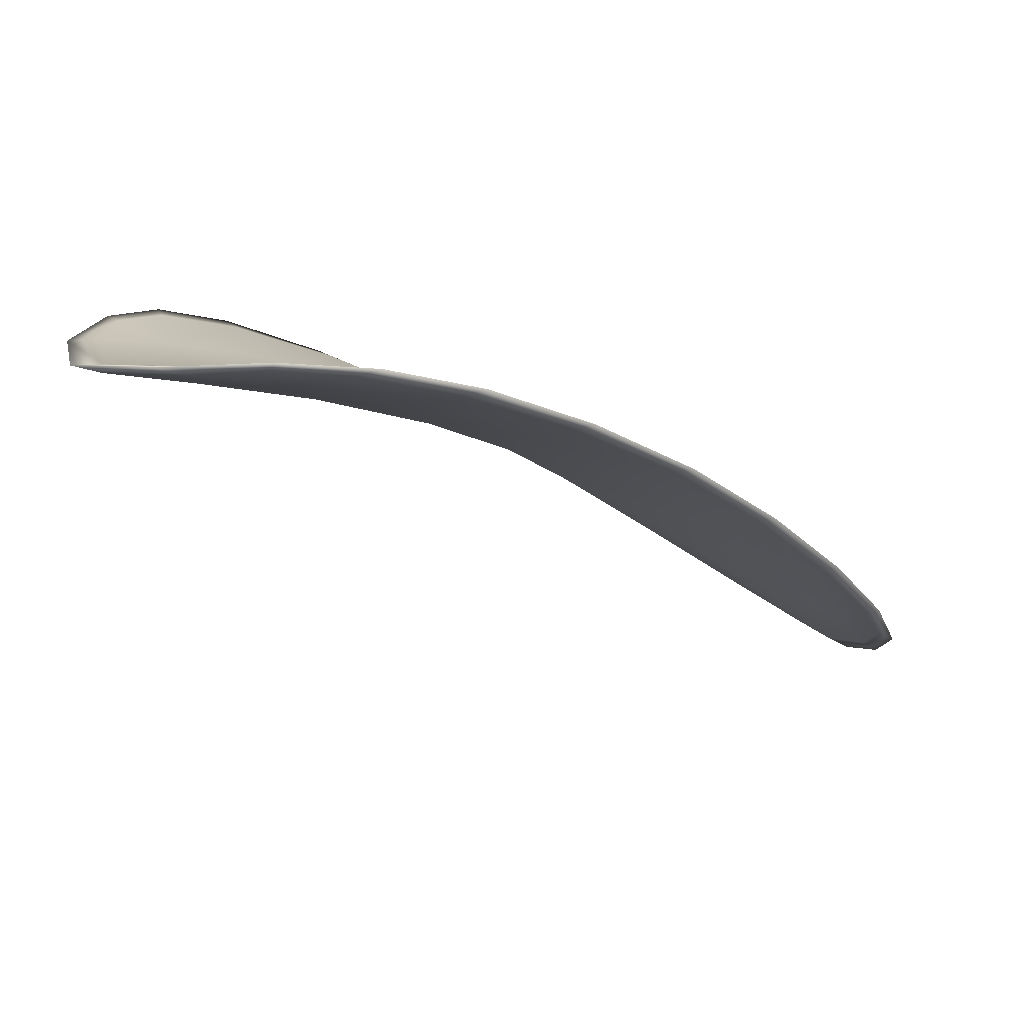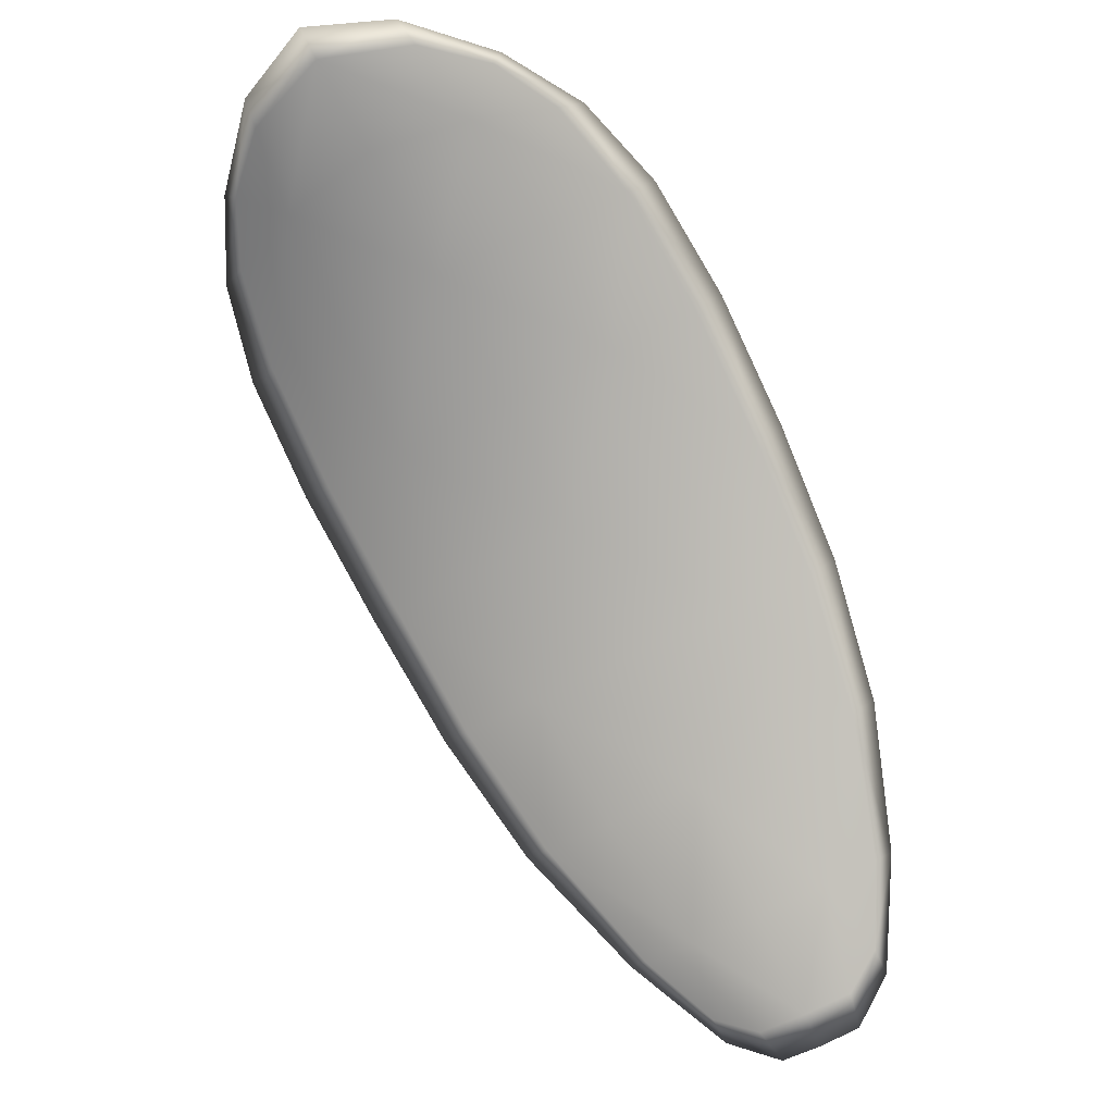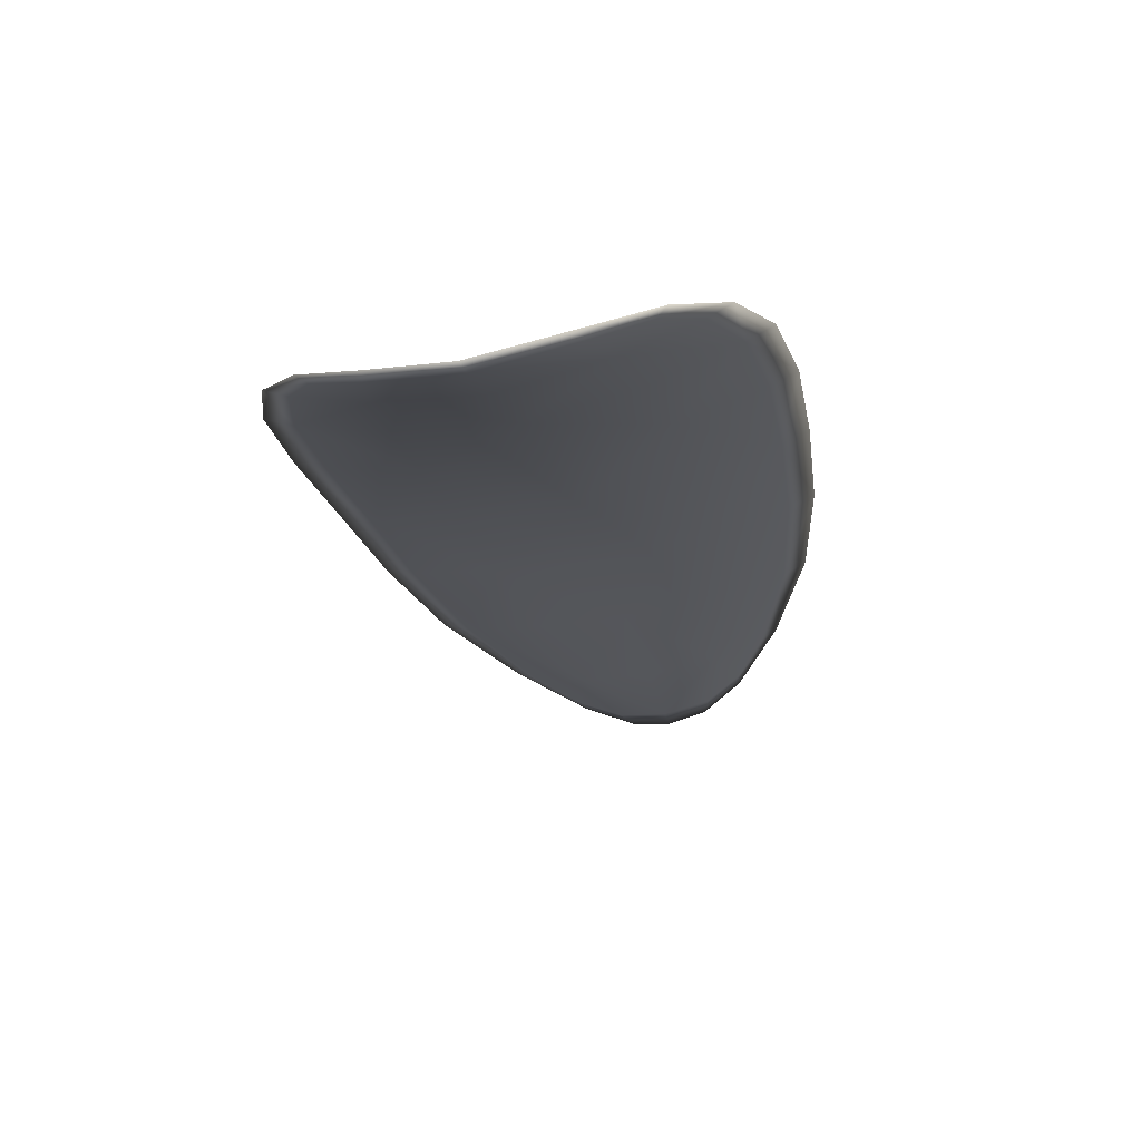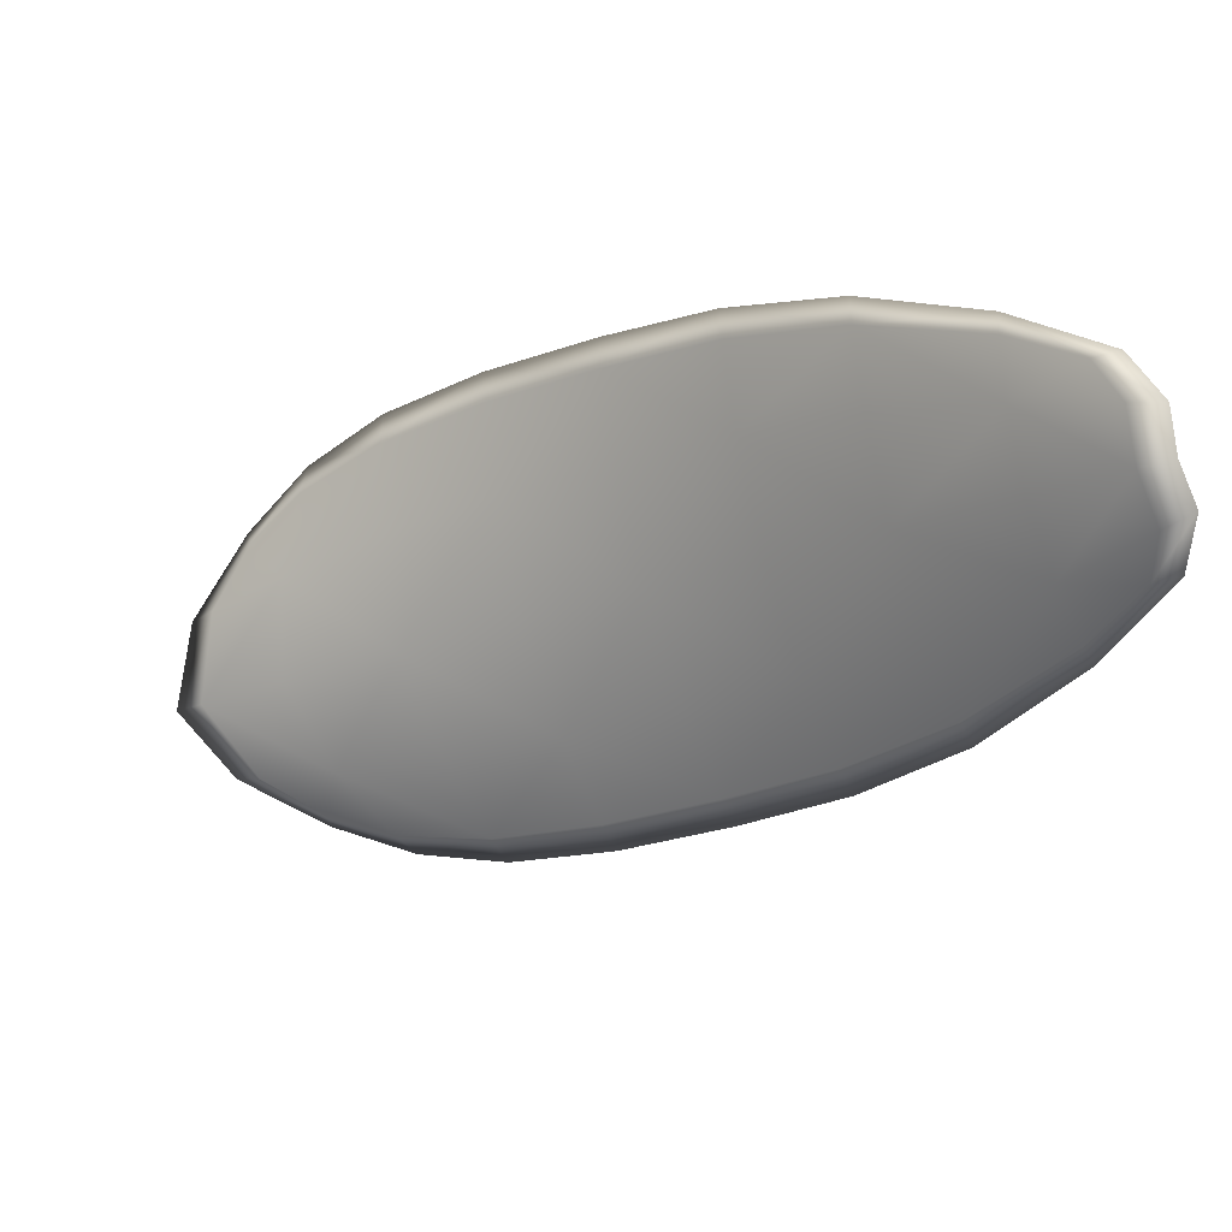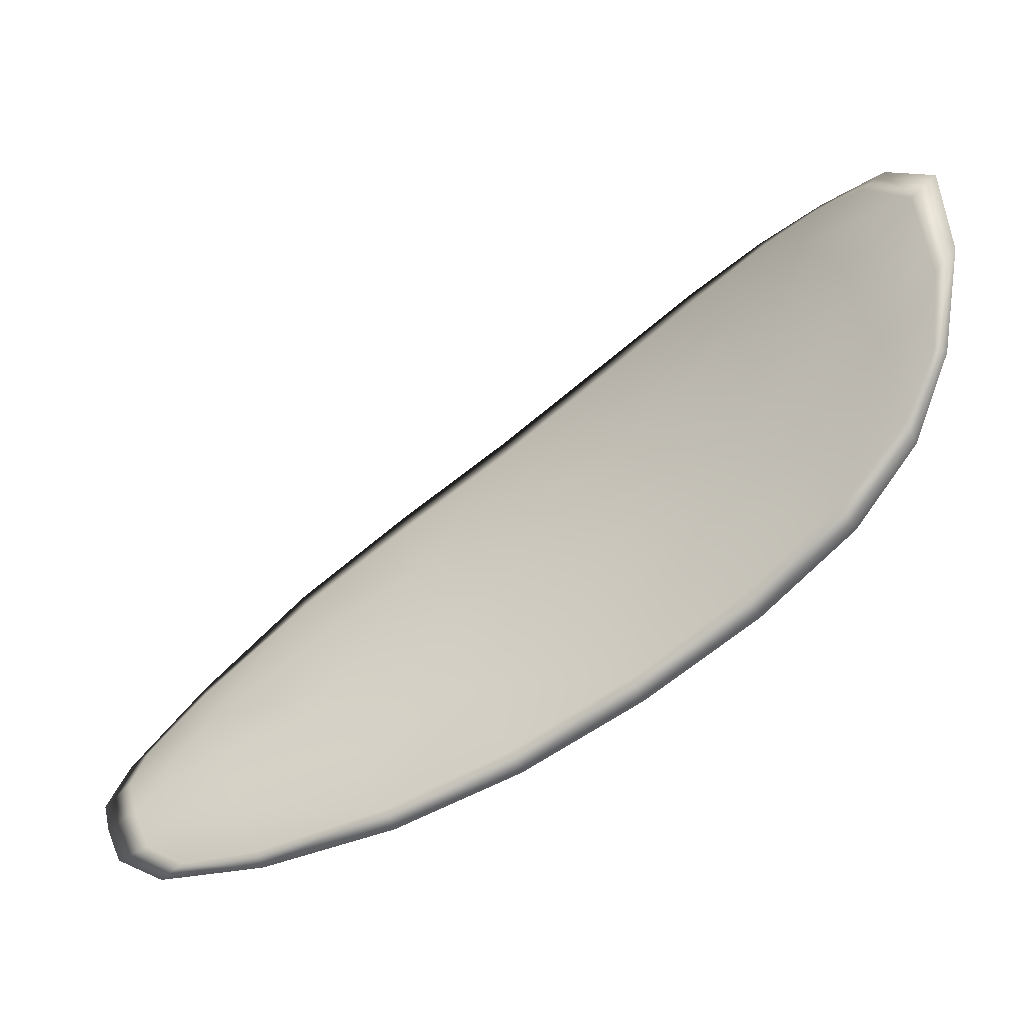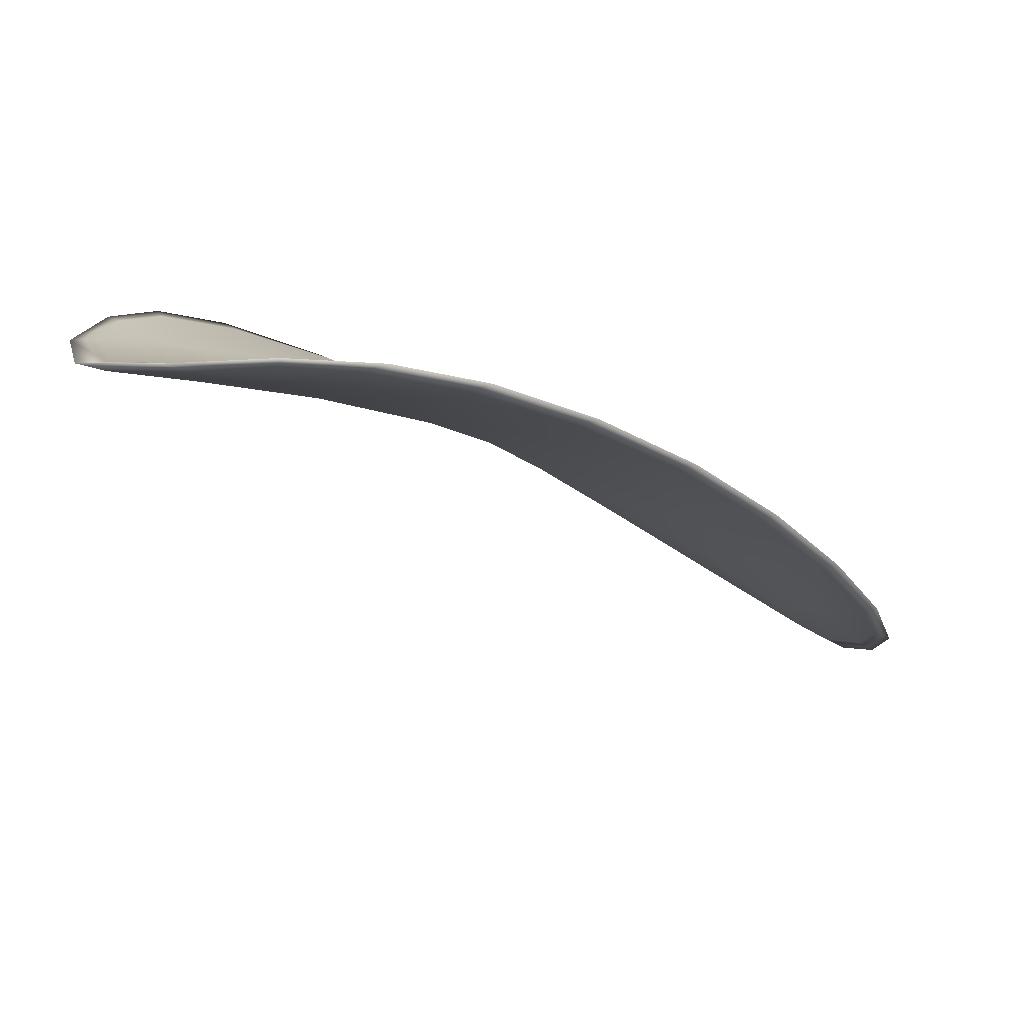
<metadata>
{"format":"obj","ext":"obj","renderer":"f3d","projection":"perspective","resolution":1024,"background":"white","views":[{"elev":29.4,"azim":120.9,"up":"+Y"},{"elev":-41.6,"azim":94.6,"up":"+Y"},{"elev":16.2,"azim":74.3,"up":"+Y"},{"elev":-75.9,"azim":175.6,"up":"+Y"},{"elev":-37.4,"azim":69.1,"up":"+Z"},{"elev":28.6,"azim":119.8,"up":"+Y"}]}
</metadata>
<code>
v -2.345 0.6976 -1.133
v -2.344 0.6979 -1.136
v -2.347 0.6965 -1.137
v -2.348 0.6962 -1.134
v -2.349 0.6961 -1.132
v -2.347 0.6974 -1.132
v -2.345 0.698 -1.132
v -2.343 0.6984 -1.133
v -2.341 0.6988 -1.134
v -2.343 0.6986 -1.138
v -2.344 0.6992 -1.14
v -2.346 0.6982 -1.142
v -2.346 0.6974 -1.14
v -2.341 0.6993 -1.137
v -2.342 0.6995 -1.139
v -2.355 0.6912 -1.144
v -2.354 0.6919 -1.146
v -2.357 0.6892 -1.147
v -2.357 0.6886 -1.145
v -2.358 0.6879 -1.143
v -2.356 0.6905 -1.142
v -2.353 0.6928 -1.14
v -2.352 0.6936 -1.143
v -2.351 0.6944 -1.145
v -2.357 0.69 -1.139
v -2.359 0.6875 -1.141
v -2.36 0.6873 -1.139
v -2.358 0.6898 -1.137
v -2.355 0.6922 -1.135
v -2.354 0.6924 -1.137
v -2.351 0.6945 -1.136
v -2.35 0.6948 -1.138
v -2.352 0.6943 -1.133
v -2.349 0.6957 -1.141
v -2.349 0.6965 -1.144
v -2.36 0.6858 -1.146
v -2.36 0.6863 -1.148
v -2.361 0.6845 -1.148
v -2.362 0.6836 -1.147
v -2.362 0.6832 -1.146
v -2.361 0.6853 -1.145
v -2.361 0.685 -1.143
v -2.363 0.6831 -1.144
v -2.363 0.6835 -1.143
v -2.362 0.6849 -1.141
v -2.345 0.6973 -1.133
v -2.343 0.6977 -1.136
v -2.341 0.6987 -1.134
v -2.343 0.6982 -1.133
v -2.345 0.6978 -1.132
v -2.347 0.6972 -1.132
v -2.349 0.6959 -1.132
v -2.348 0.6959 -1.134
v -2.347 0.6963 -1.137
v -2.343 0.6984 -1.138
v -2.344 0.6991 -1.14
v -2.342 0.6994 -1.139
v -2.341 0.6992 -1.137
v -2.346 0.6972 -1.14
v -2.346 0.6981 -1.142
v -2.355 0.691 -1.144
v -2.354 0.6917 -1.146
v -2.351 0.6942 -1.145
v -2.352 0.6934 -1.143
v -2.353 0.6926 -1.14
v -2.355 0.6902 -1.142
v -2.358 0.6877 -1.143
v -2.357 0.6884 -1.145
v -2.357 0.689 -1.147
v -2.357 0.6898 -1.139
v -2.354 0.6922 -1.137
v -2.355 0.692 -1.135
v -2.358 0.6896 -1.137
v -2.36 0.6872 -1.139
v -2.359 0.6873 -1.141
v -2.351 0.6942 -1.136
v -2.35 0.6946 -1.138
v -2.352 0.6941 -1.133
v -2.349 0.6955 -1.141
v -2.348 0.6964 -1.144
v -2.36 0.6856 -1.146
v -2.36 0.6861 -1.148
v -2.36 0.685 -1.145
v -2.362 0.683 -1.146
v -2.362 0.6835 -1.147
v -2.361 0.6844 -1.148
v -2.361 0.6848 -1.143
v -2.362 0.6847 -1.141
v -2.363 0.6834 -1.143
v -2.363 0.6829 -1.144
v -2.36 0.6864 -1.148
v -2.362 0.684 -1.148
v -2.357 0.6893 -1.148
v -2.361 0.6844 -1.148
v -2.364 0.6824 -1.145
v -2.364 0.683 -1.143
v -2.363 0.6825 -1.146
v -2.363 0.6834 -1.143
v -2.347 0.6972 -1.131
v -2.345 0.698 -1.132
v -2.35 0.696 -1.132
v -2.345 0.6978 -1.132
v -2.341 0.6995 -1.137
v -2.342 0.6997 -1.139
v -2.34 0.6991 -1.134
v -2.342 0.6994 -1.139
v -2.344 0.6994 -1.141
v -2.346 0.6984 -1.143
v -2.363 0.6828 -1.147
v -2.362 0.6848 -1.141
v -2.36 0.6872 -1.138
v -2.342 0.6986 -1.132
v -2.353 0.6942 -1.133
v -2.355 0.692 -1.134
v -2.348 0.6967 -1.144
v -2.351 0.6945 -1.146
v -2.354 0.692 -1.147
v -2.358 0.6896 -1.136
f 1 2 3
f 1 3 4
f 1 4 5
f 1 5 6
f 1 6 7
f 1 7 8
f 1 8 9
f 1 9 2
f 10 11 12
f 10 12 13
f 10 13 3
f 10 3 2
f 10 2 9
f 10 9 14
f 10 14 15
f 10 15 11
f 16 17 18
f 16 18 19
f 16 19 20
f 16 20 21
f 16 21 22
f 16 22 23
f 16 23 24
f 16 24 17
f 25 21 20
f 25 20 26
f 25 26 27
f 25 27 28
f 25 28 29
f 25 29 30
f 25 30 22
f 25 22 21
f 31 32 22
f 31 22 30
f 31 30 29
f 31 29 33
f 31 33 5
f 31 5 4
f 31 4 3
f 31 3 32
f 34 35 24
f 34 24 23
f 34 23 22
f 34 22 32
f 34 32 3
f 34 3 13
f 34 13 12
f 34 12 35
f 36 37 38
f 36 38 39
f 36 39 40
f 36 40 41
f 36 41 20
f 36 20 19
f 36 19 18
f 36 18 37
f 42 41 40
f 42 40 43
f 42 43 44
f 42 44 45
f 42 45 27
f 42 27 26
f 42 26 20
f 42 20 41
f 46 47 48
f 46 48 49
f 46 49 50
f 46 50 51
f 46 51 52
f 46 52 53
f 46 53 54
f 46 54 47
f 55 56 57
f 55 57 58
f 55 58 48
f 55 48 47
f 55 47 54
f 55 54 59
f 55 59 60
f 55 60 56
f 61 62 63
f 61 63 64
f 61 64 65
f 61 65 66
f 61 66 67
f 61 67 68
f 61 68 69
f 61 69 62
f 70 66 65
f 70 65 71
f 70 71 72
f 70 72 73
f 70 73 74
f 70 74 75
f 70 75 67
f 70 67 66
f 76 77 54
f 76 54 53
f 76 53 52
f 76 52 78
f 76 78 72
f 76 72 71
f 76 71 65
f 76 65 77
f 79 80 60
f 79 60 59
f 79 59 54
f 79 54 77
f 79 77 65
f 79 65 64
f 79 64 63
f 79 63 80
f 81 82 69
f 81 69 68
f 81 68 67
f 81 67 83
f 81 83 84
f 81 84 85
f 81 85 86
f 81 86 82
f 87 83 67
f 87 67 75
f 87 75 74
f 87 74 88
f 87 88 89
f 87 89 90
f 87 90 84
f 87 84 83
f 91 92 38
f 91 38 37
f 91 37 18
f 91 18 93
f 91 93 69
f 91 69 82
f 91 82 94
f 91 94 92
f 95 96 44
f 95 44 43
f 95 43 40
f 95 40 97
f 95 97 84
f 95 84 90
f 95 90 98
f 95 98 96
f 99 100 7
f 99 7 6
f 99 6 5
f 99 5 101
f 99 101 52
f 99 52 51
f 99 51 102
f 99 102 100
f 103 104 15
f 103 15 14
f 103 14 9
f 103 9 105
f 103 105 48
f 103 48 58
f 103 58 106
f 103 106 104
f 107 108 12
f 107 12 11
f 107 11 15
f 107 15 104
f 107 104 106
f 107 106 56
f 107 56 60
f 107 60 108
f 109 97 40
f 109 40 39
f 109 39 38
f 109 38 92
f 109 92 94
f 109 94 85
f 109 85 84
f 109 84 97
f 110 111 27
f 110 27 45
f 110 45 44
f 110 44 96
f 110 96 98
f 110 98 88
f 110 88 74
f 110 74 111
f 112 105 9
f 112 9 8
f 112 8 7
f 112 7 100
f 112 100 102
f 112 102 49
f 112 49 48
f 112 48 105
f 113 101 5
f 113 5 33
f 113 33 29
f 113 29 114
f 113 114 72
f 113 72 78
f 113 78 52
f 113 52 101
f 115 116 24
f 115 24 35
f 115 35 12
f 115 12 108
f 115 108 60
f 115 60 80
f 115 80 63
f 115 63 116
f 117 93 18
f 117 18 17
f 117 17 24
f 117 24 116
f 117 116 63
f 117 63 62
f 117 62 69
f 117 69 93
f 118 114 29
f 118 29 28
f 118 28 27
f 118 27 111
f 118 111 74
f 118 74 73
f 118 73 72
f 118 72 114

</code>
